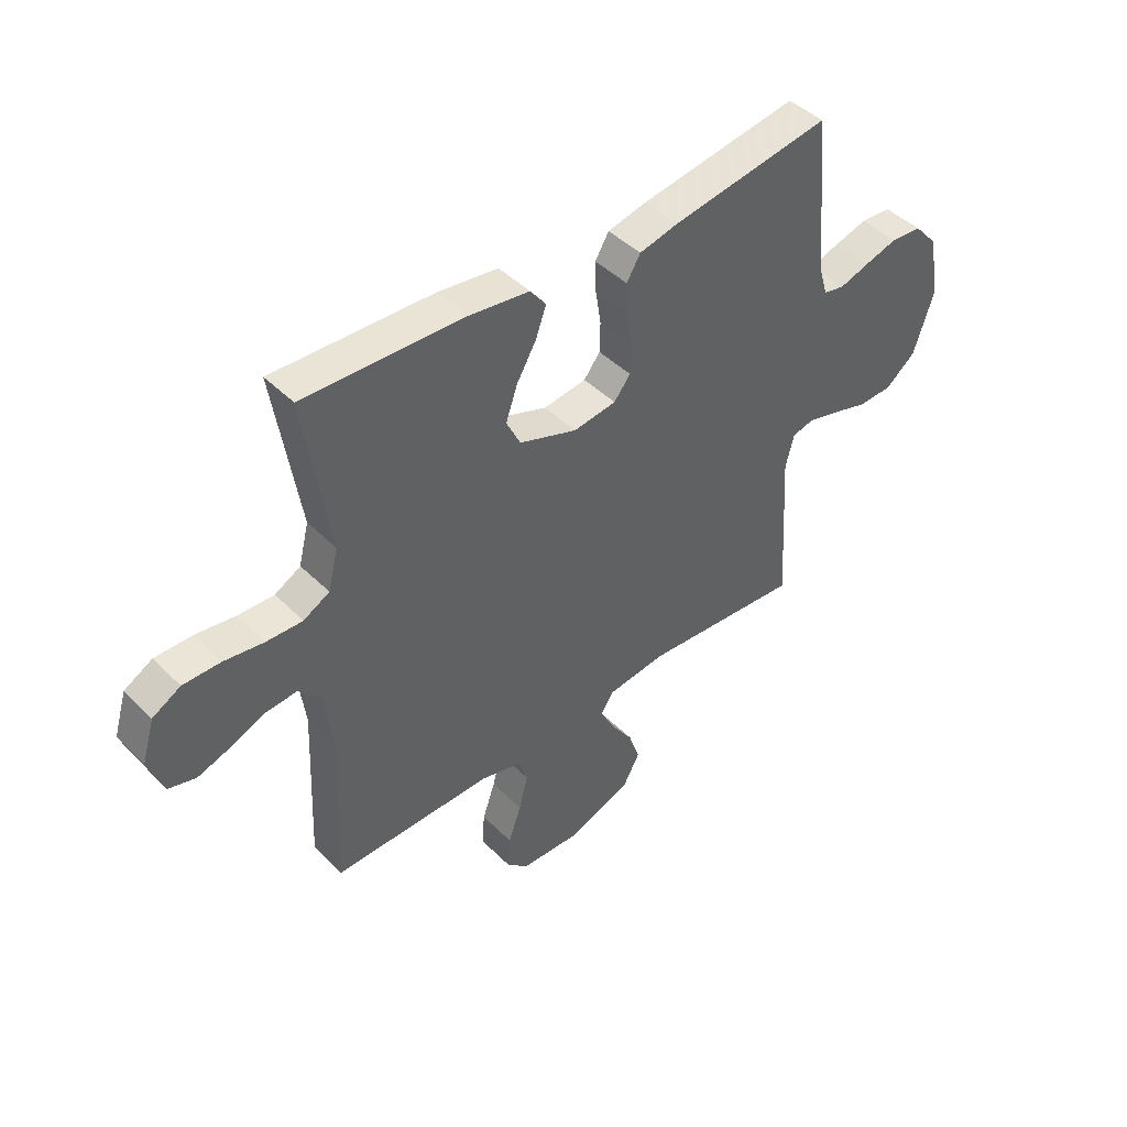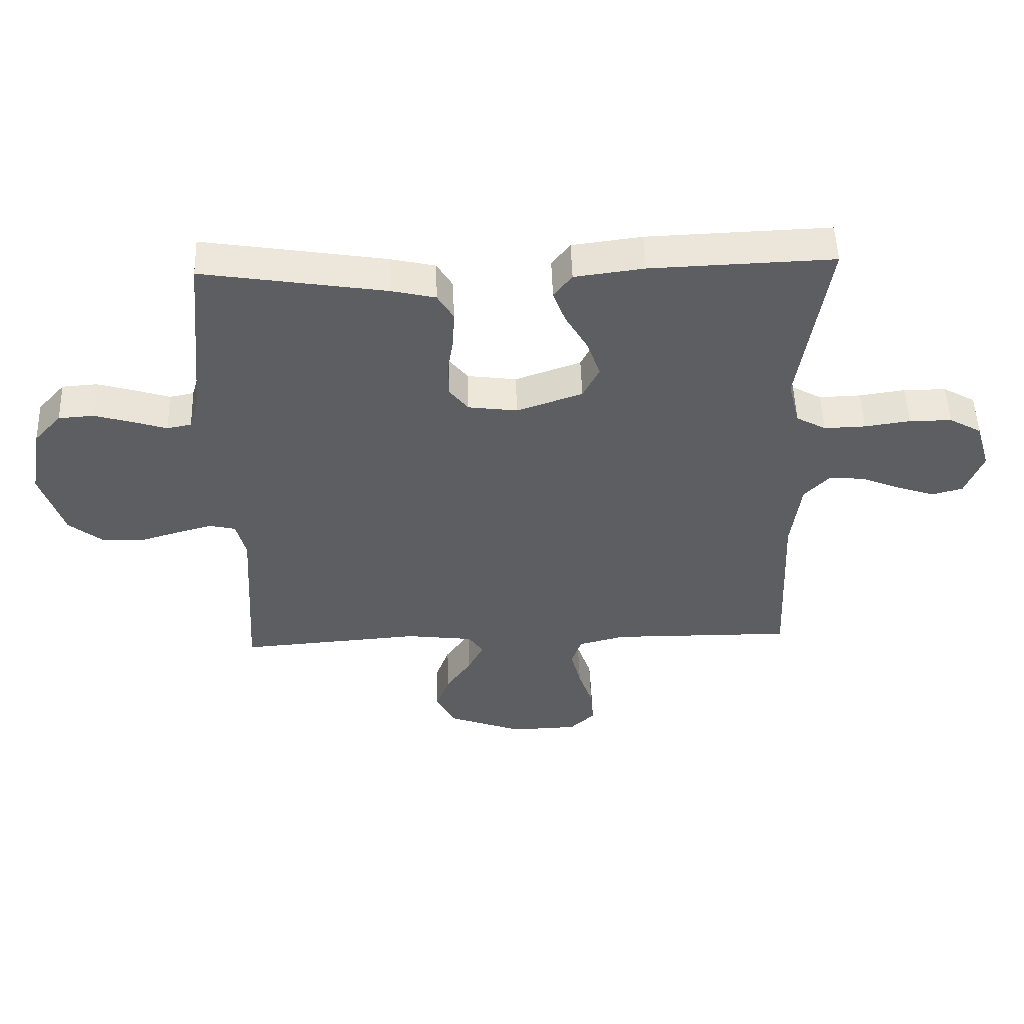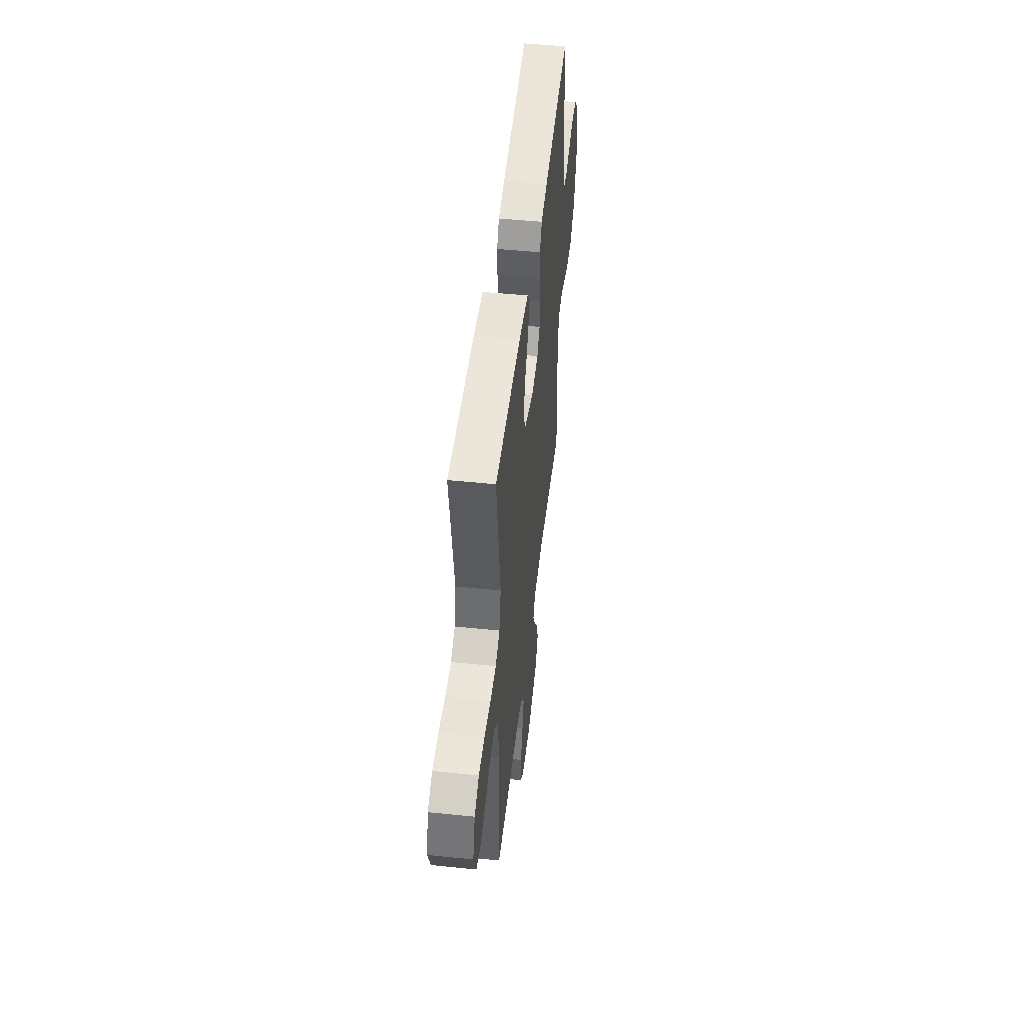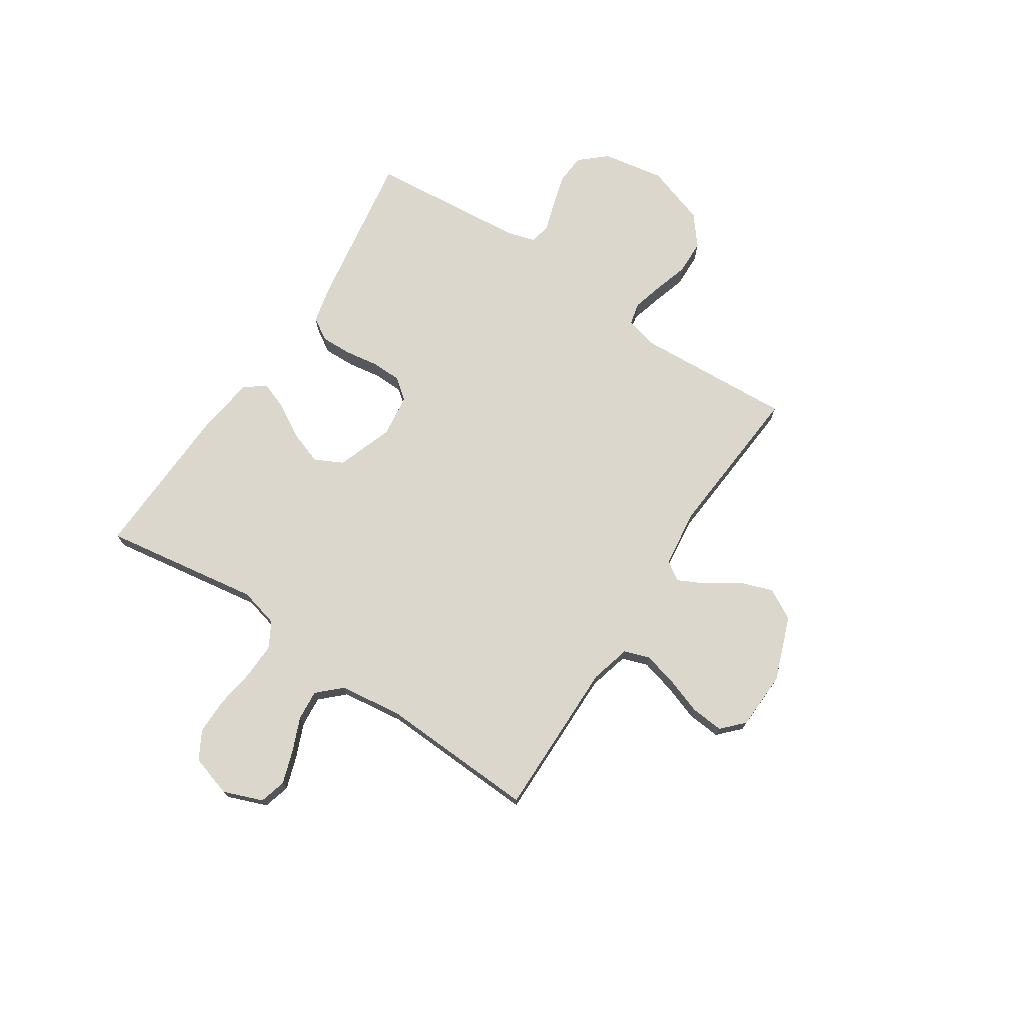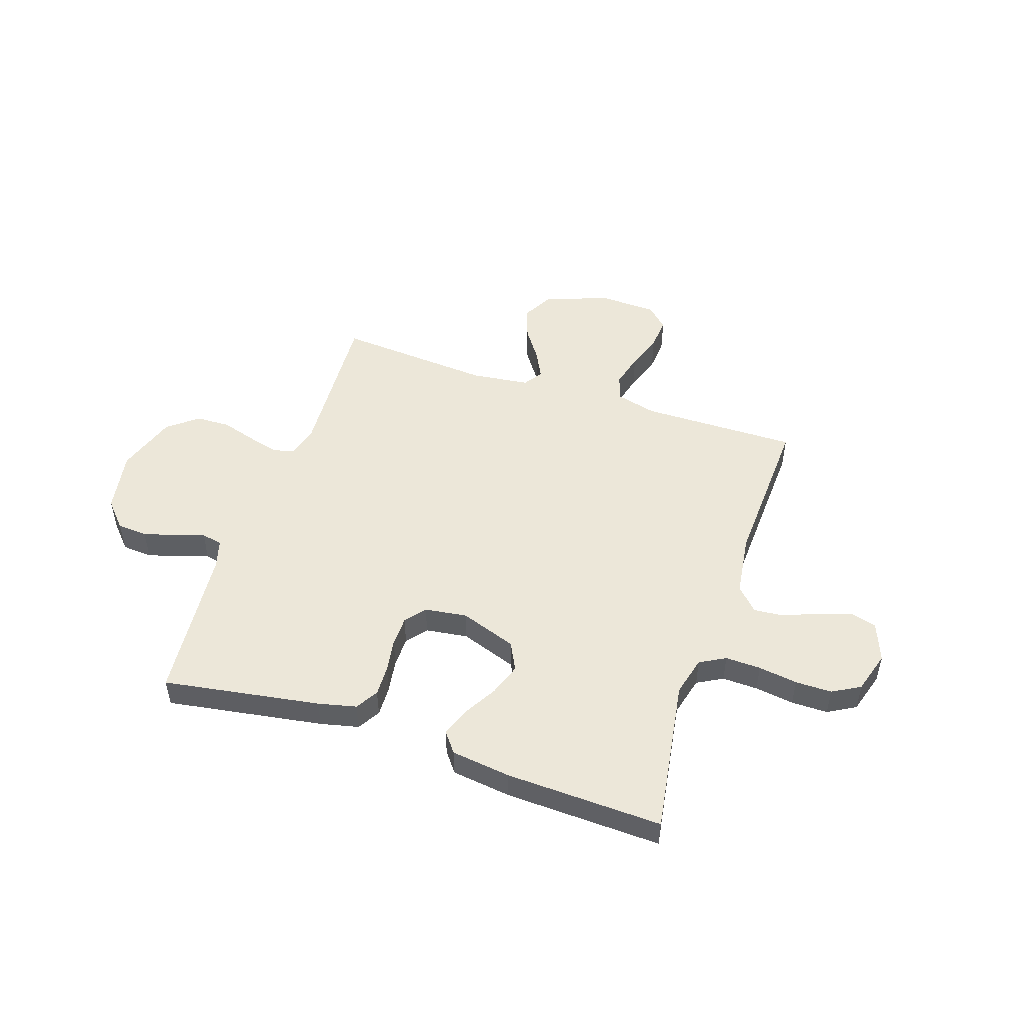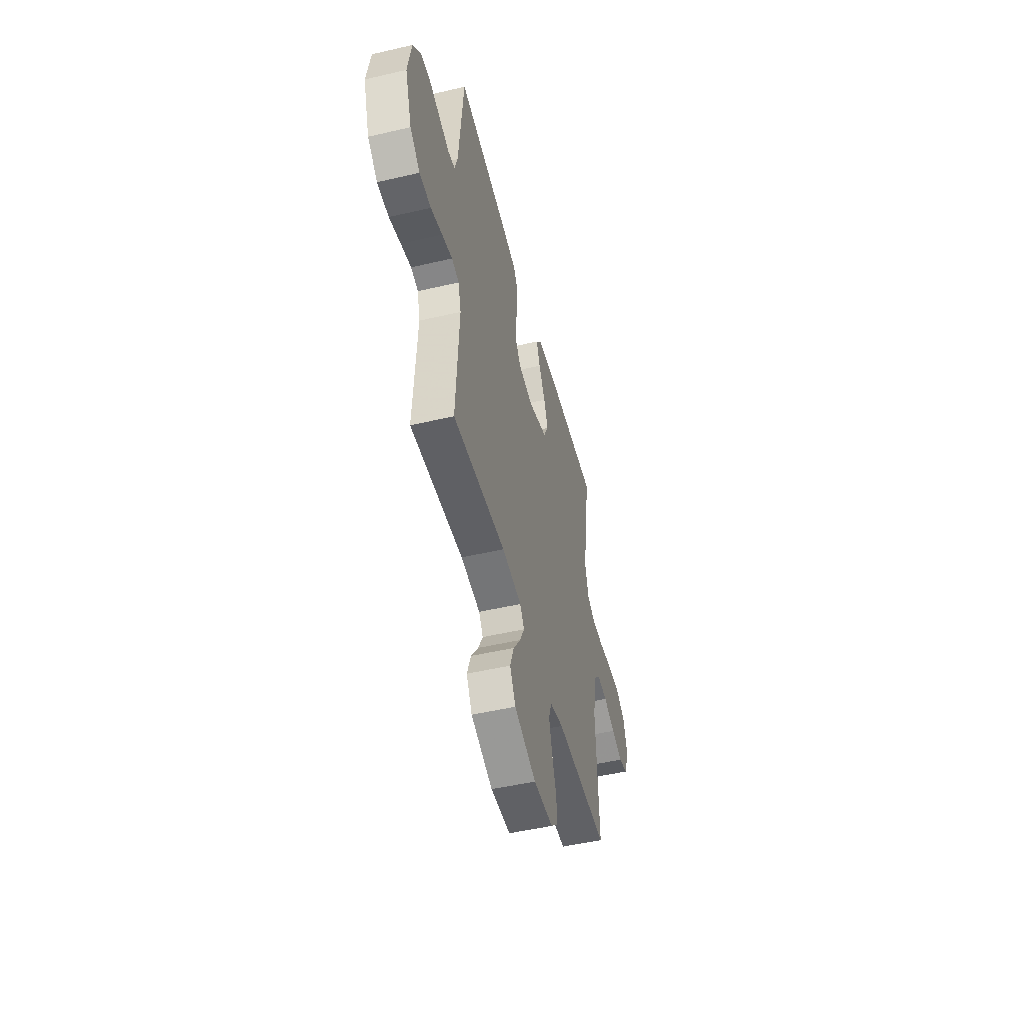
<metadata>
{"format":"obj","ext":"obj","renderer":"f3d","projection":"perspective","resolution":1024,"background":"white","views":[{"elev":44.4,"azim":138.9,"up":"+Z"},{"elev":51.4,"azim":-1.8,"up":"+Z"},{"elev":49.4,"azim":96.5,"up":"+Z"},{"elev":73.3,"azim":123.5,"up":"+Y"},{"elev":49.9,"azim":18.5,"up":"+Y"},{"elev":-49.7,"azim":-75.6,"up":"+Z"}]}
</metadata>
<code>
v 0.5 0.07 -0.5
v 0.2 0.07 -0.497
v 0.123 0.07 -0.517
v 0.106 0.07 -0.566
v 0.123 0.07 -0.632
v 0.147 0.07 -0.702
v 0.152 0.07 -0.764
v 0.111 0.07 -0.803
v 0 0.07 -0.807
v -0.123 0.07 -0.761
v -0.155 0.07 -0.702
v -0.133 0.07 -0.64
v -0.091 0.07 -0.579
v -0.065 0.07 -0.527
v -0.089 0.07 -0.491
v -0.2 0.07 -0.477
v -0.5 0.07 -0.5
v -0.482 0.07 -0.2
v -0.498 0.07 -0.138
v -0.54 0.07 -0.128
v -0.599 0.07 -0.144
v -0.665 0.07 -0.164
v -0.731 0.07 -0.162
v -0.788 0.07 -0.116
v -0.826 0.07 0
v -0.805 0.07 0.119
v -0.76 0.07 0.169
v -0.702 0.07 0.173
v -0.64 0.07 0.155
v -0.584 0.07 0.137
v -0.544 0.07 0.145
v -0.528 0.07 0.2
v -0.5 0.07 0.5
v -0.2 0.07 0.452
v -0.127 0.07 0.435
v -0.101 0.07 0.392
v -0.103 0.07 0.333
v -0.113 0.07 0.269
v -0.112 0.07 0.211
v -0.081 0.07 0.172
v 0 0.07 0.161
v 0.108 0.07 0.199
v 0.135 0.07 0.253
v 0.113 0.07 0.316
v 0.076 0.07 0.38
v 0.056 0.07 0.435
v 0.086 0.07 0.474
v 0.2 0.07 0.489
v 0.5 0.07 0.5
v 0.453 0.07 0.2
v 0.472 0.07 0.124
v 0.521 0.07 0.097
v 0.589 0.07 0.099
v 0.664 0.07 0.11
v 0.734 0.07 0.11
v 0.787 0.07 0.08
v 0.811 0.07 0
v 0.782 0.07 -0.075
v 0.731 0.07 -0.089
v 0.668 0.07 -0.068
v 0.603 0.07 -0.041
v 0.545 0.07 -0.036
v 0.503 0.07 -0.08
v 0.487 0.07 -0.2
v 0.5 0 -0.5
v 0.2 0 -0.497
v 0.123 0 -0.517
v 0.106 0 -0.566
v 0.123 0 -0.632
v 0.147 0 -0.702
v 0.152 0 -0.764
v 0.111 0 -0.803
v 0 0 -0.807
v -0.123 0 -0.761
v -0.155 0 -0.702
v -0.133 0 -0.64
v -0.091 0 -0.579
v -0.065 0 -0.527
v -0.089 0 -0.491
v -0.2 0 -0.477
v -0.5 0 -0.5
v -0.482 0 -0.2
v -0.498 0 -0.138
v -0.54 0 -0.128
v -0.599 0 -0.144
v -0.665 0 -0.164
v -0.731 0 -0.162
v -0.788 0 -0.116
v -0.826 0 0
v -0.805 0 0.119
v -0.76 0 0.169
v -0.702 0 0.173
v -0.64 0 0.155
v -0.584 0 0.137
v -0.544 0 0.145
v -0.528 0 0.2
v -0.5 0 0.5
v -0.2 0 0.452
v -0.127 0 0.435
v -0.101 0 0.392
v -0.103 0 0.333
v -0.113 0 0.269
v -0.112 0 0.211
v -0.081 0 0.172
v 0 0 0.161
v 0.108 0 0.199
v 0.135 0 0.253
v 0.113 0 0.316
v 0.076 0 0.38
v 0.056 0 0.435
v 0.086 0 0.474
v 0.2 0 0.489
v 0.5 0 0.5
v 0.453 0 0.2
v 0.472 0 0.124
v 0.521 0 0.097
v 0.589 0 0.099
v 0.664 0 0.11
v 0.734 0 0.11
v 0.787 0 0.08
v 0.811 0 0
v 0.782 0 -0.075
v 0.731 0 -0.089
v 0.668 0 -0.068
v 0.603 0 -0.041
v 0.545 0 -0.036
v 0.503 0 -0.08
v 0.487 0 -0.2
f 59 60 61
f 58 59 61
f 57 58 61
f 56 57 61
f 55 56 61
f 54 55 61
f 53 54 61
f 52 53 61 62
f 51 52 62 63
f 48 49 50
f 47 48 50
f 46 47 50
f 45 46 50
f 44 45 50
f 51 63 64
f 50 51 64
f 44 50 64
f 43 44 64
f 36 37 38
f 35 36 38
f 34 35 38
f 33 34 38
f 32 33 38
f 31 32 38 39
f 30 31 39 40
f 28 29 30
f 27 28 30
f 26 27 30
f 25 26 30
f 24 25 30
f 23 24 30
f 22 23 30
f 21 22 30
f 30 40 41
f 21 30 41
f 20 21 41
f 16 17 18
f 15 16 18 19
f 11 12 13
f 10 11 13
f 9 10 13
f 8 9 13
f 7 8 13
f 6 7 13
f 5 6 13
f 4 5 13 14
f 3 4 14 15
f 64 1 2
f 43 64 2
f 42 43 2
f 19 20 41 42
f 15 19 42
f 3 15 42
f 2 3 42
f 125 124 123
f 125 123 122
f 125 122 121
f 125 121 120
f 125 120 119
f 125 119 118
f 125 118 117
f 126 125 117 116
f 127 126 116 115
f 114 113 112
f 114 112 111
f 114 111 110
f 114 110 109
f 114 109 108
f 128 127 115
f 128 115 114
f 128 114 108
f 128 108 107
f 102 101 100
f 102 100 99
f 102 99 98
f 102 98 97
f 102 97 96
f 103 102 96 95
f 104 103 95 94
f 94 93 92
f 94 92 91
f 94 91 90
f 94 90 89
f 94 89 88
f 94 88 87
f 94 87 86
f 94 86 85
f 105 104 94
f 105 94 85
f 105 85 84
f 82 81 80
f 83 82 80 79
f 77 76 75
f 77 75 74
f 77 74 73
f 77 73 72
f 77 72 71
f 77 71 70
f 77 70 69
f 78 77 69 68
f 79 78 68 67
f 66 65 128
f 66 128 107
f 66 107 106
f 106 105 84 83
f 106 83 79
f 106 79 67
f 106 67 66
f 1 65 66 2
f 2 66 67 3
f 3 67 68 4
f 4 68 69 5
f 5 69 70 6
f 6 70 71 7
f 7 71 72 8
f 8 72 73 9
f 9 73 74 10
f 10 74 75 11
f 11 75 76 12
f 12 76 77 13
f 13 77 78 14
f 14 78 79 15
f 15 79 80 16
f 16 80 81 17
f 17 81 82 18
f 18 82 83 19
f 19 83 84 20
f 20 84 85 21
f 21 85 86 22
f 22 86 87 23
f 23 87 88 24
f 24 88 89 25
f 25 89 90 26
f 26 90 91 27
f 27 91 92 28
f 28 92 93 29
f 29 93 94 30
f 30 94 95 31
f 31 95 96 32
f 32 96 97 33
f 33 97 98 34
f 34 98 99 35
f 35 99 100 36
f 36 100 101 37
f 37 101 102 38
f 38 102 103 39
f 39 103 104 40
f 40 104 105 41
f 41 105 106 42
f 42 106 107 43
f 43 107 108 44
f 44 108 109 45
f 45 109 110 46
f 46 110 111 47
f 47 111 112 48
f 48 112 113 49
f 49 113 114 50
f 50 114 115 51
f 51 115 116 52
f 52 116 117 53
f 53 117 118 54
f 54 118 119 55
f 55 119 120 56
f 56 120 121 57
f 57 121 122 58
f 58 122 123 59
f 59 123 124 60
f 60 124 125 61
f 61 125 126 62
f 62 126 127 63
f 63 127 128 64
f 64 128 65 1

</code>
